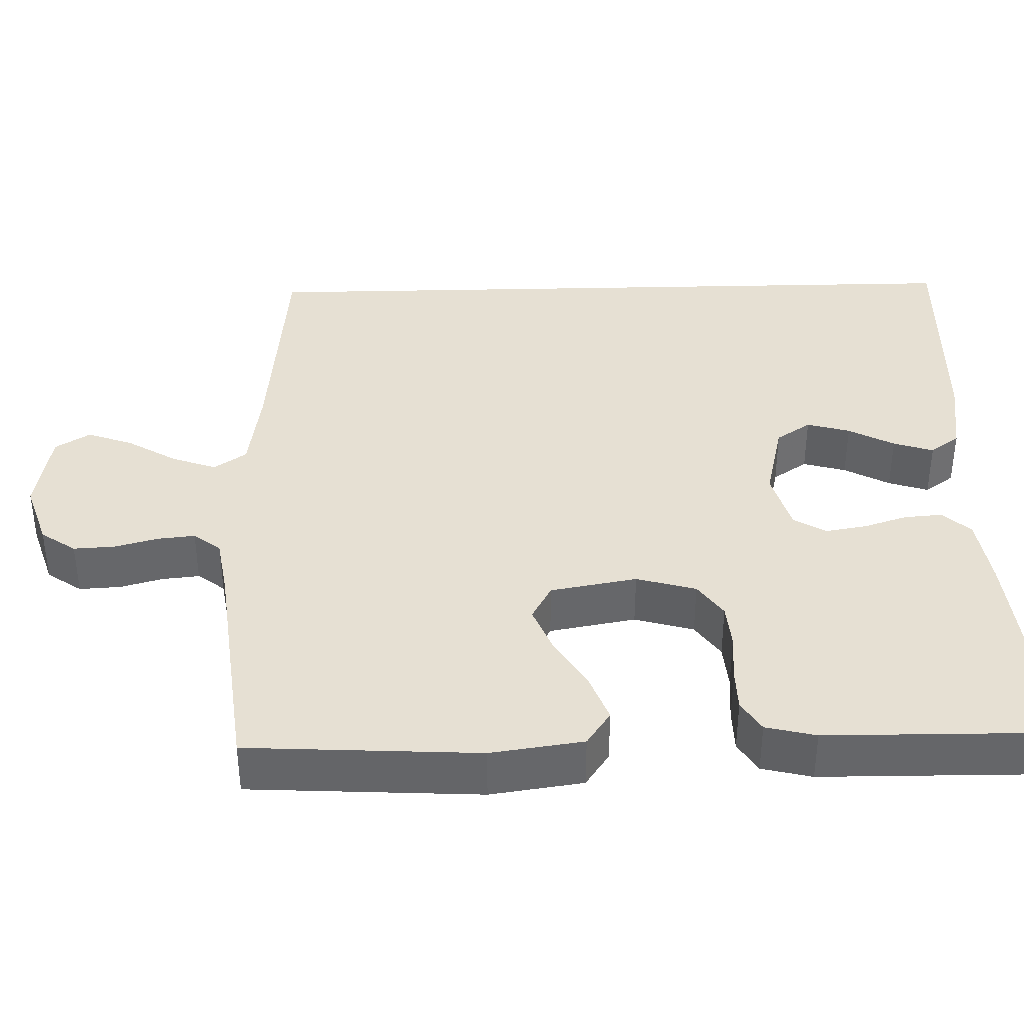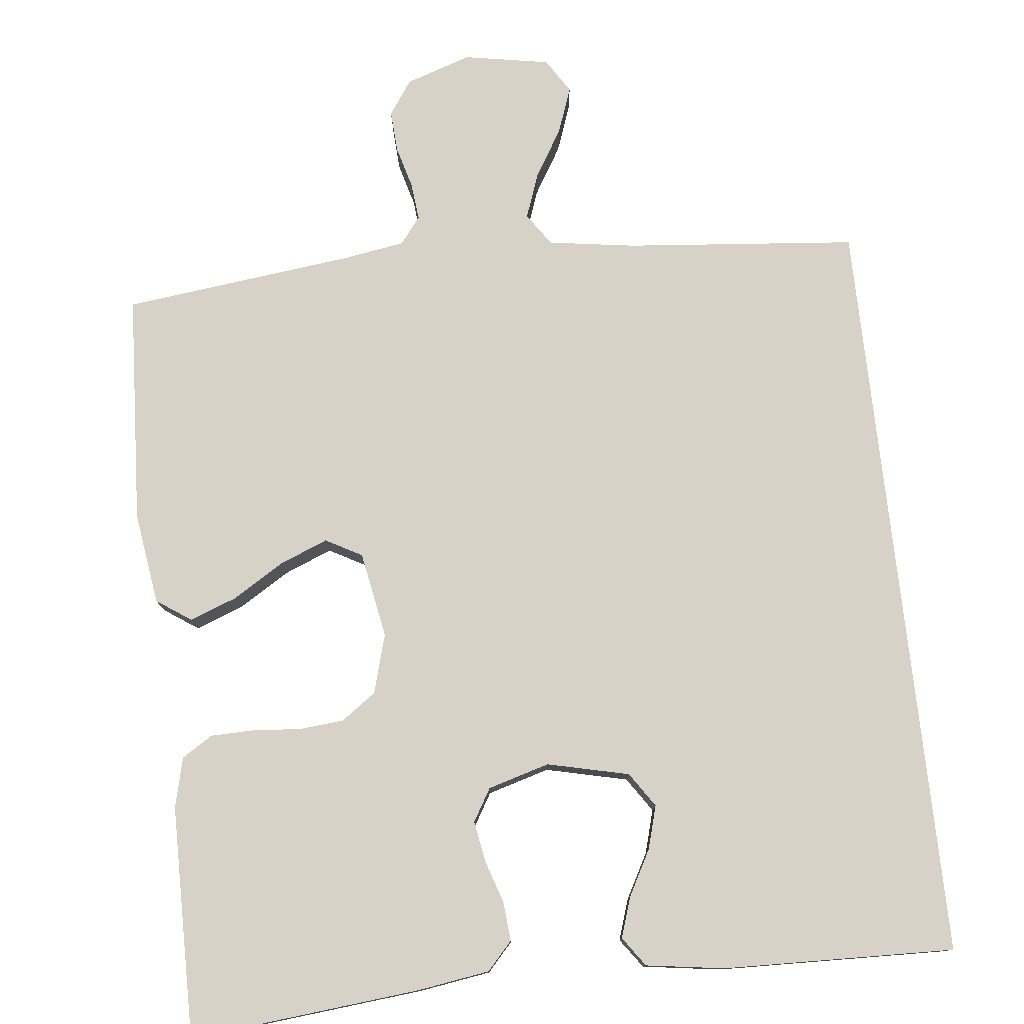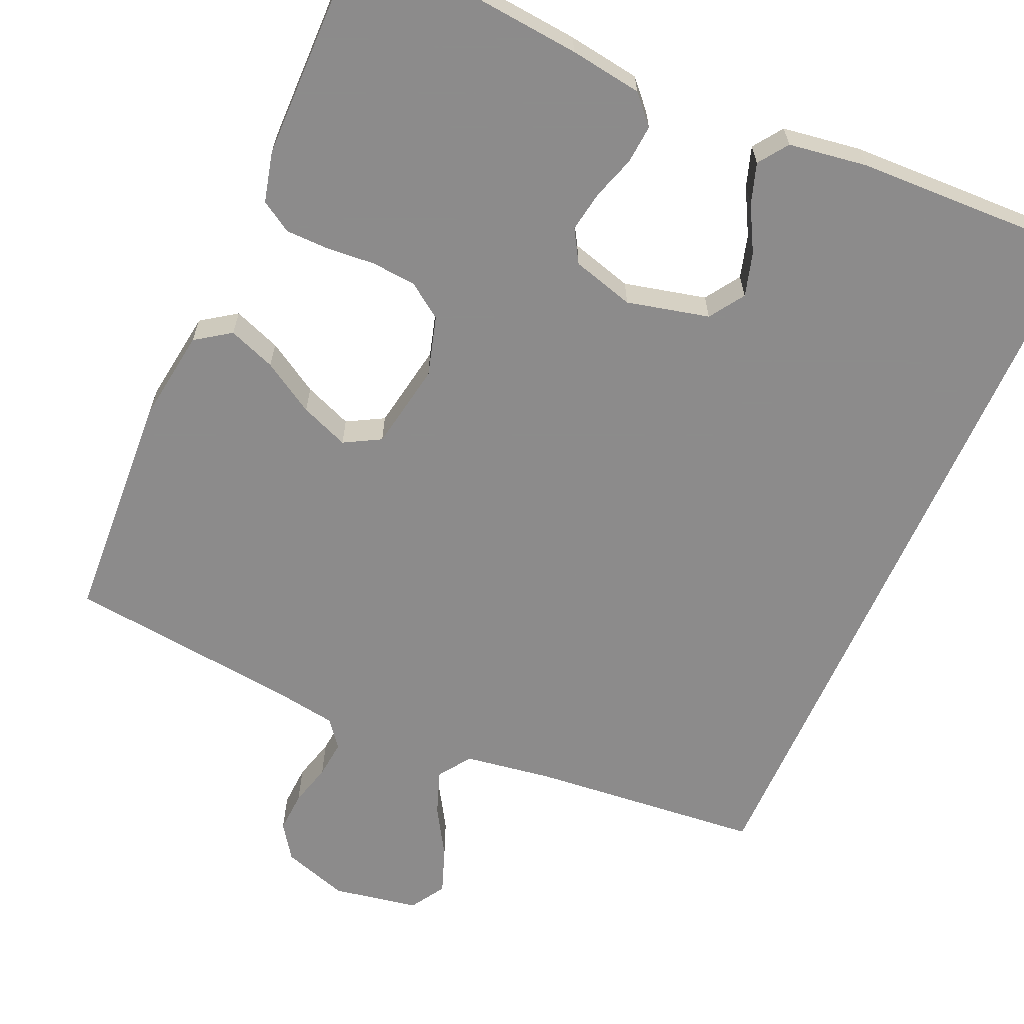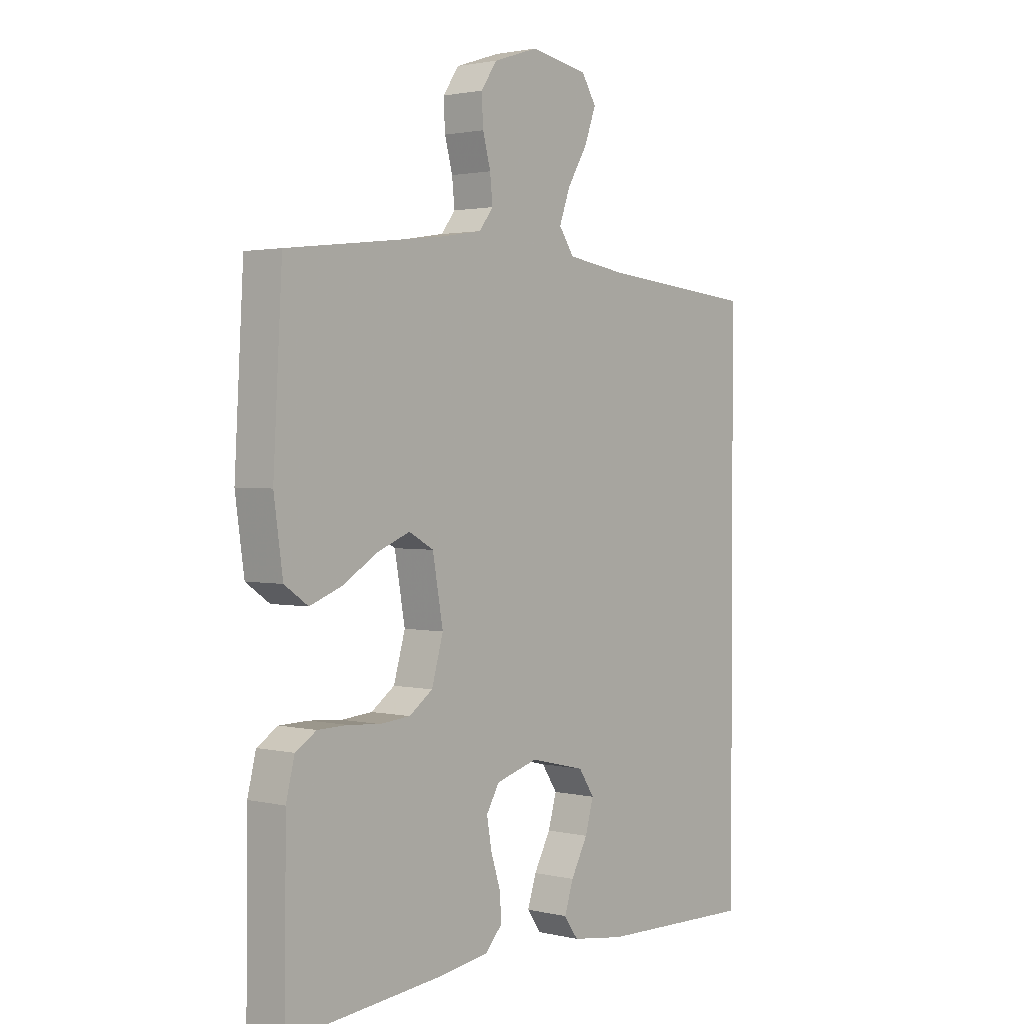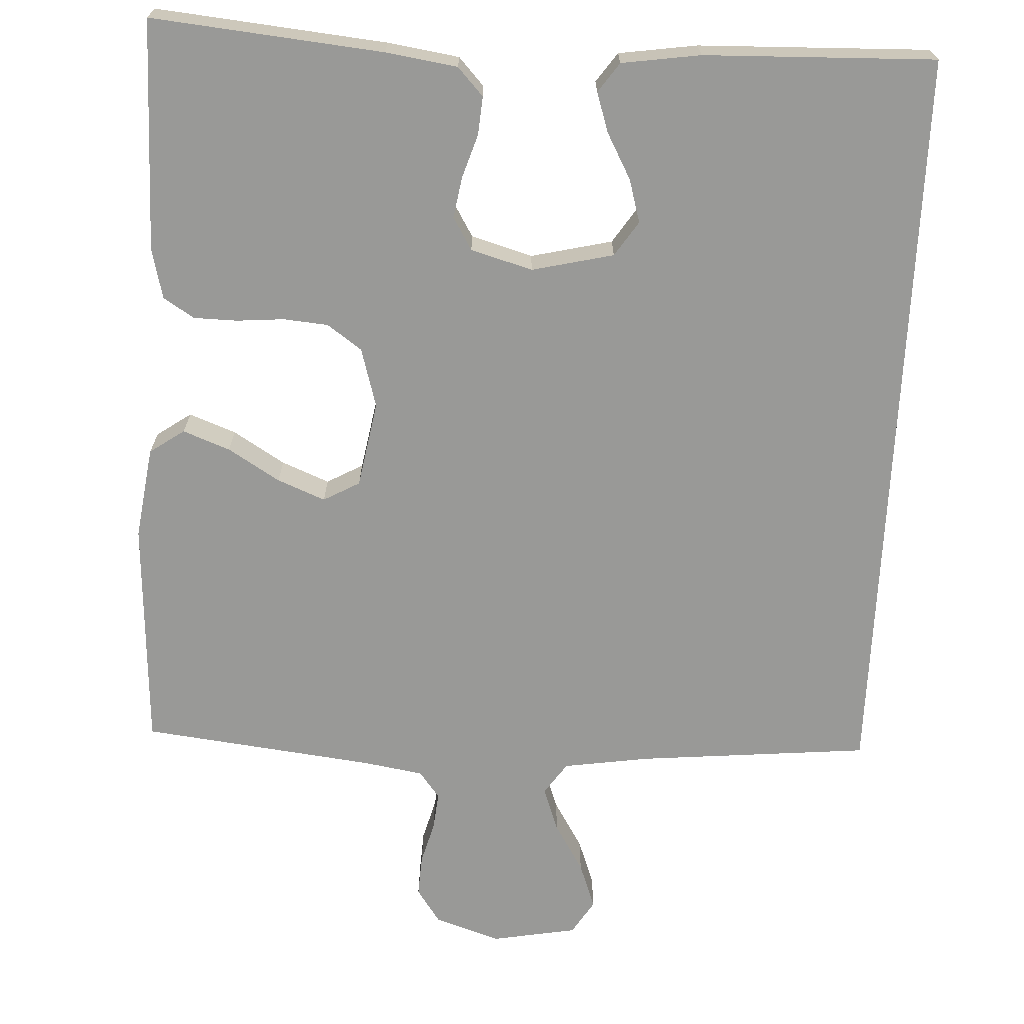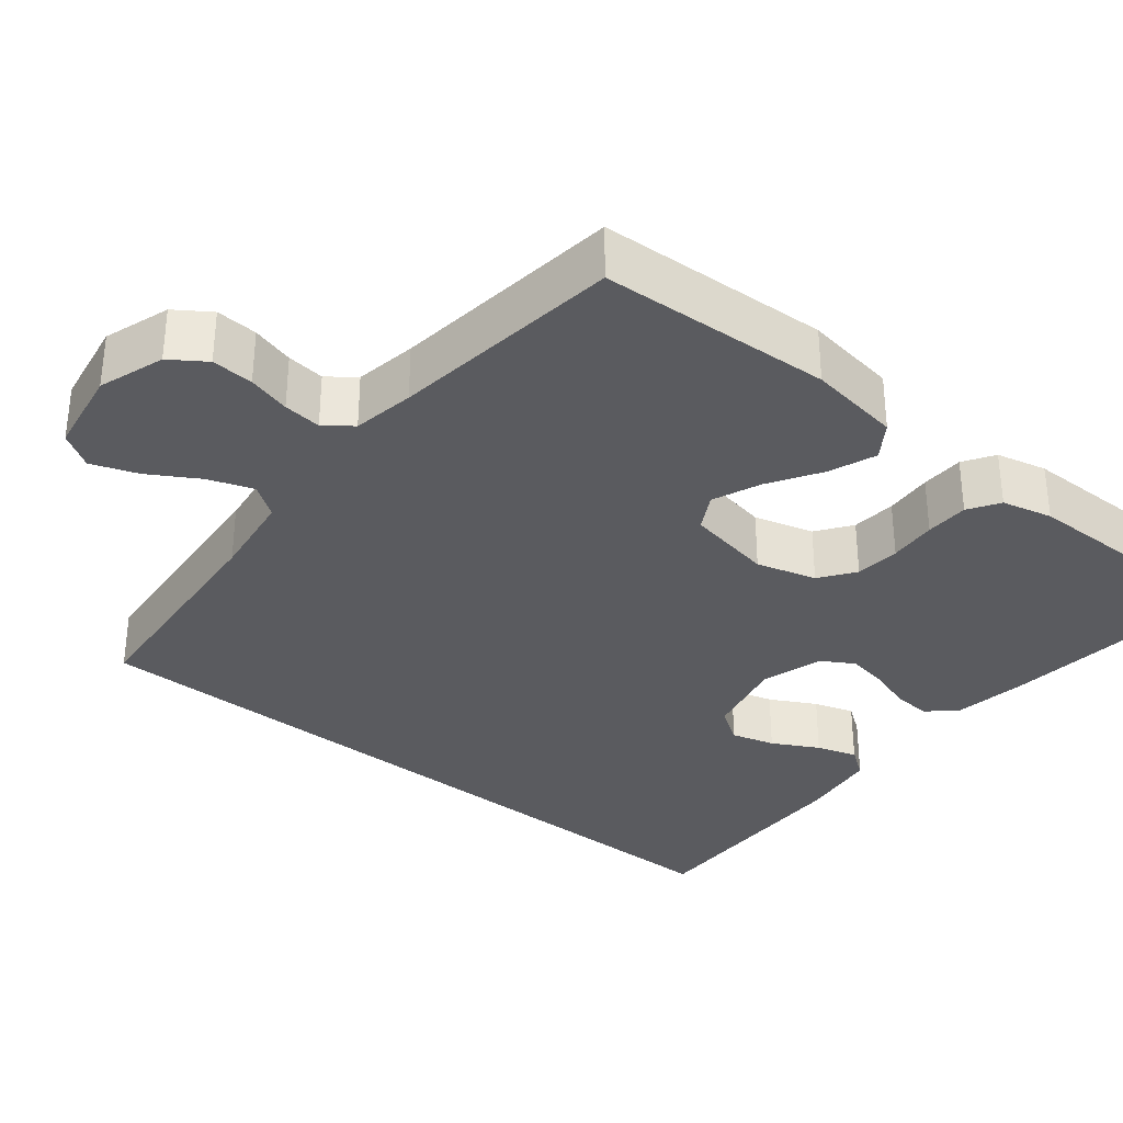
<metadata>
{"format":"obj","ext":"obj","renderer":"f3d","projection":"perspective","resolution":1024,"background":"white","views":[{"elev":38.3,"azim":88.5,"up":"+Y"},{"elev":77.7,"azim":173.7,"up":"+Y"},{"elev":-64.0,"azim":156.3,"up":"+Y"},{"elev":1.9,"azim":129.7,"up":"+Z"},{"elev":-68.8,"azim":177.2,"up":"+Y"},{"elev":-33.3,"azim":50.7,"up":"+Y"}]}
</metadata>
<code>
v 0.5 0.07 0.5
v 0.517 0.07 0.2
v 0.5 0.07 0.08
v 0.455 0.07 0.049
v 0.394 0.07 0.072
v 0.327 0.07 0.113
v 0.265 0.07 0.138
v 0.218 0.07 0.112
v 0.198 0.07 0
v 0.22 0.07 -0.077
v 0.265 0.07 -0.109
v 0.323 0.07 -0.114
v 0.385 0.07 -0.109
v 0.441 0.07 -0.11
v 0.481 0.07 -0.135
v 0.497 0.07 -0.2
v 0.5 0.07 -0.5
v 0.2 0.07 -0.471
v 0.107 0.07 -0.457
v 0.074 0.07 -0.421
v 0.078 0.07 -0.371
v 0.096 0.07 -0.315
v 0.105 0.07 -0.262
v 0.08 0.07 -0.22
v 0 0.07 -0.197
v -0.106 0.07 -0.222
v -0.136 0.07 -0.267
v -0.12 0.07 -0.323
v -0.088 0.07 -0.382
v -0.071 0.07 -0.434
v -0.098 0.07 -0.472
v -0.2 0.07 -0.487
v -0.5 0.07 -0.496
v -0.5 0.07 0.481
v -0.2 0.07 0.509
v -0.087 0.07 0.526
v -0.058 0.07 0.568
v -0.079 0.07 0.626
v -0.117 0.07 0.689
v -0.139 0.07 0.749
v -0.111 0.07 0.794
v 0 0.07 0.814
v 0.085 0.07 0.786
v 0.116 0.07 0.741
v 0.113 0.07 0.687
v 0.098 0.07 0.632
v 0.093 0.07 0.583
v 0.12 0.07 0.548
v 0.2 0.07 0.535
v 0.5 0 0.5
v 0.517 0 0.2
v 0.5 0 0.08
v 0.455 0 0.049
v 0.394 0 0.072
v 0.327 0 0.113
v 0.265 0 0.138
v 0.218 0 0.112
v 0.198 0 0
v 0.22 0 -0.077
v 0.265 0 -0.109
v 0.323 0 -0.114
v 0.385 0 -0.109
v 0.441 0 -0.11
v 0.481 0 -0.135
v 0.497 0 -0.2
v 0.5 0 -0.5
v 0.2 0 -0.471
v 0.107 0 -0.457
v 0.074 0 -0.421
v 0.078 0 -0.371
v 0.096 0 -0.315
v 0.105 0 -0.262
v 0.08 0 -0.22
v 0 0 -0.197
v -0.106 0 -0.222
v -0.136 0 -0.267
v -0.12 0 -0.323
v -0.088 0 -0.382
v -0.071 0 -0.434
v -0.098 0 -0.472
v -0.2 0 -0.487
v -0.5 0 -0.496
v -0.5 0 0.481
v -0.2 0 0.509
v -0.087 0 0.526
v -0.058 0 0.568
v -0.079 0 0.626
v -0.117 0 0.689
v -0.139 0 0.749
v -0.111 0 0.794
v 0 0 0.814
v 0.085 0 0.786
v 0.116 0 0.741
v 0.113 0 0.687
v 0.098 0 0.632
v 0.093 0 0.583
v 0.12 0 0.548
v 0.2 0 0.535
f 43 44 45 46
f 43 46 47
f 42 43 47
f 41 42 47
f 38 39 40 41
f 37 38 41 47
f 36 37 47 48
f 32 33 34 35
f 28 29 30 31
f 27 28 31 32
f 19 20 21 22
f 19 22 23
f 18 19 23
f 17 18 23
f 16 17 23 24
f 12 13 14 15
f 11 12 15 16
f 3 4 5 6
f 3 6 7
f 49 1 2 3
f 49 3 7
f 48 49 7 8
f 36 48 8 9
f 27 32 35 36
f 26 27 36
f 25 26 36 9
f 11 16 24 25
f 10 11 25
f 9 10 25
f 95 94 93 92
f 96 95 92
f 96 92 91
f 96 91 90
f 90 89 88 87
f 96 90 87 86
f 97 96 86 85
f 84 83 82 81
f 80 79 78 77
f 81 80 77 76
f 71 70 69 68
f 72 71 68
f 72 68 67
f 72 67 66
f 73 72 66 65
f 64 63 62 61
f 65 64 61 60
f 55 54 53 52
f 56 55 52
f 52 51 50 98
f 56 52 98
f 57 56 98 97
f 58 57 97 85
f 85 84 81 76
f 85 76 75
f 58 85 75 74
f 74 73 65 60
f 74 60 59
f 74 59 58
f 1 50 51 2
f 2 51 52 3
f 3 52 53 4
f 4 53 54 5
f 5 54 55 6
f 6 55 56 7
f 7 56 57 8
f 8 57 58 9
f 9 58 59 10
f 10 59 60 11
f 11 60 61 12
f 12 61 62 13
f 13 62 63 14
f 14 63 64 15
f 15 64 65 16
f 16 65 66 17
f 17 66 67 18
f 18 67 68 19
f 19 68 69 20
f 20 69 70 21
f 21 70 71 22
f 22 71 72 23
f 23 72 73 24
f 24 73 74 25
f 25 74 75 26
f 26 75 76 27
f 27 76 77 28
f 28 77 78 29
f 29 78 79 30
f 30 79 80 31
f 31 80 81 32
f 32 81 82 33
f 33 82 83 34
f 34 83 84 35
f 35 84 85 36
f 36 85 86 37
f 37 86 87 38
f 38 87 88 39
f 39 88 89 40
f 40 89 90 41
f 41 90 91 42
f 42 91 92 43
f 43 92 93 44
f 44 93 94 45
f 45 94 95 46
f 46 95 96 47
f 47 96 97 48
f 48 97 98 49
f 49 98 50 1

</code>
